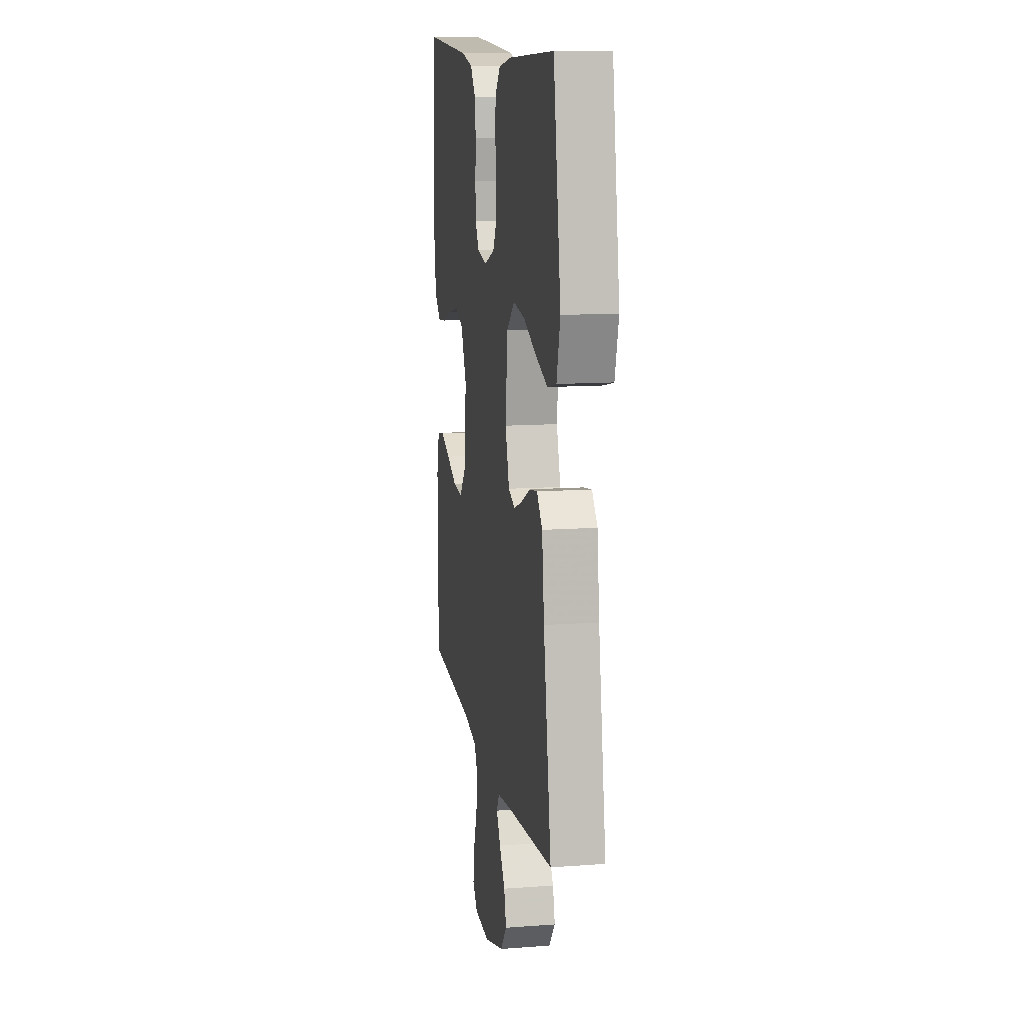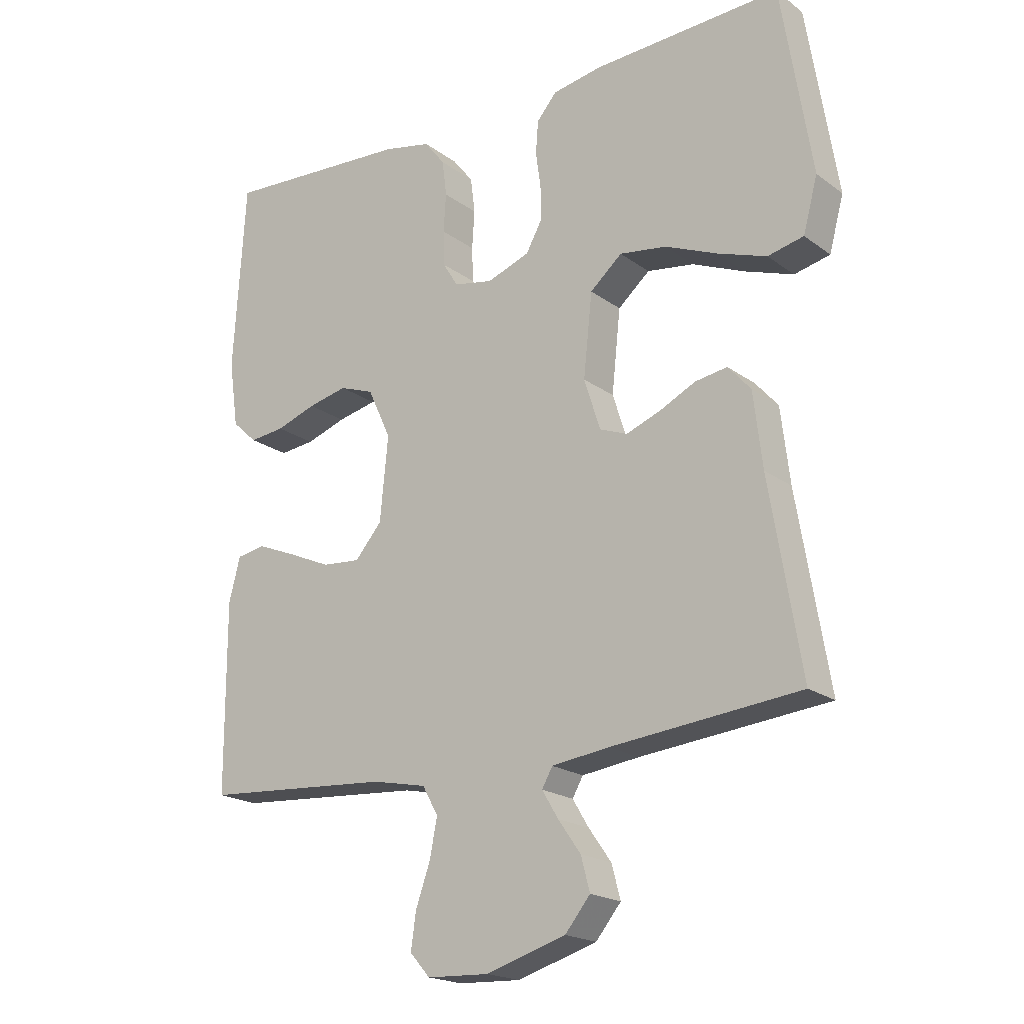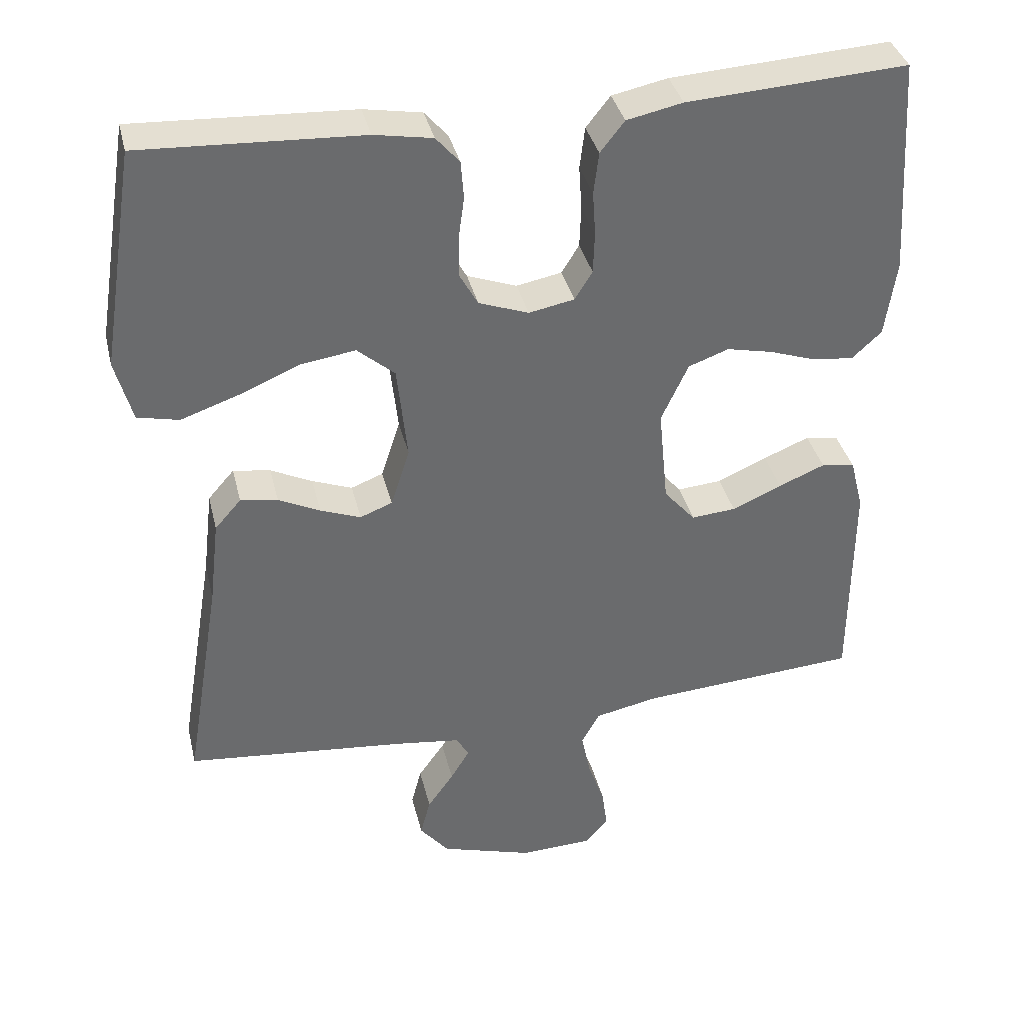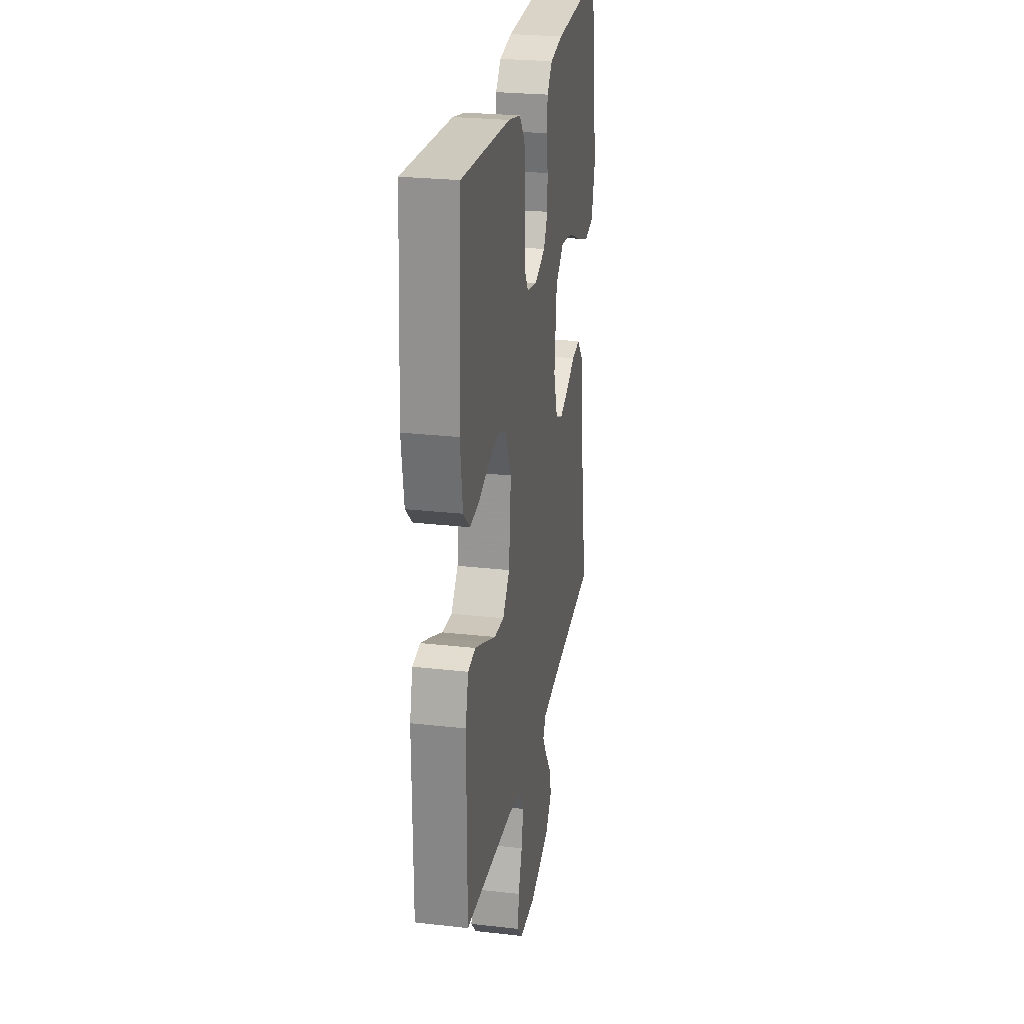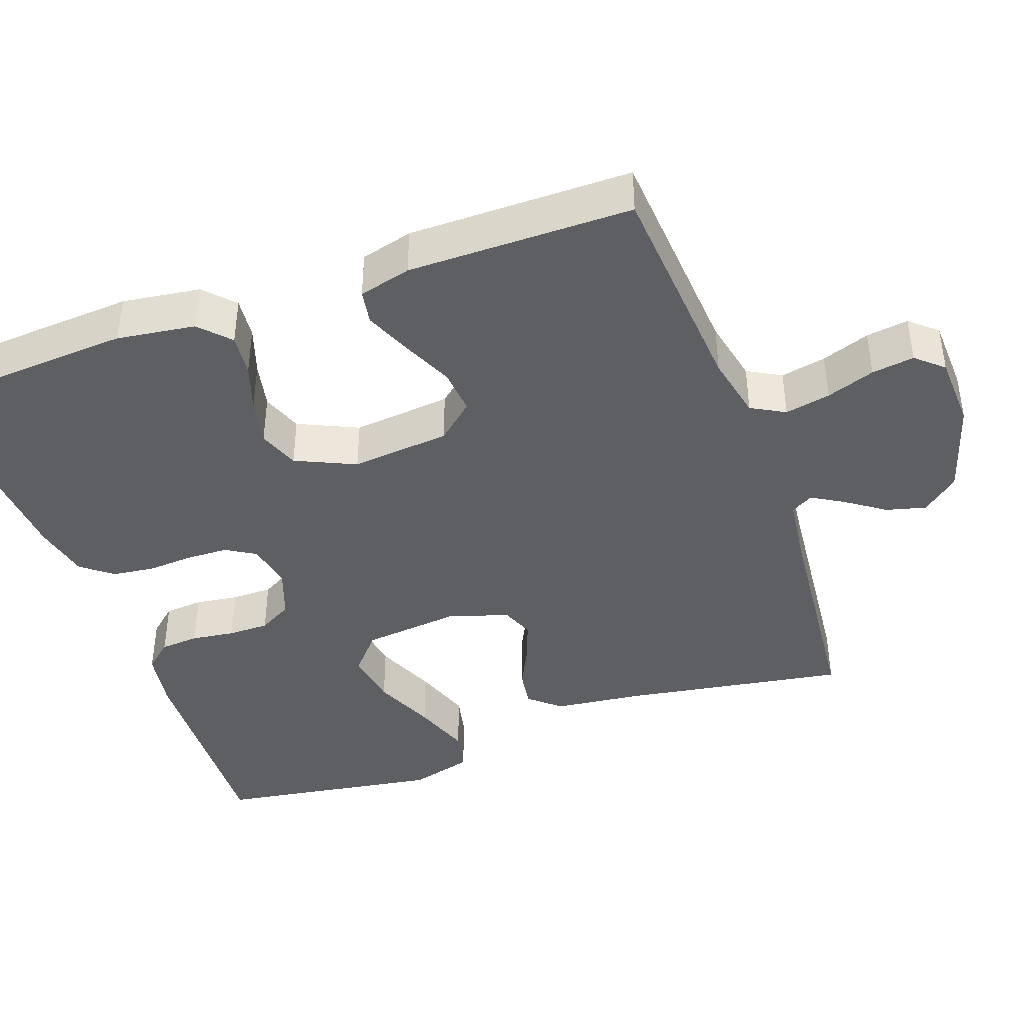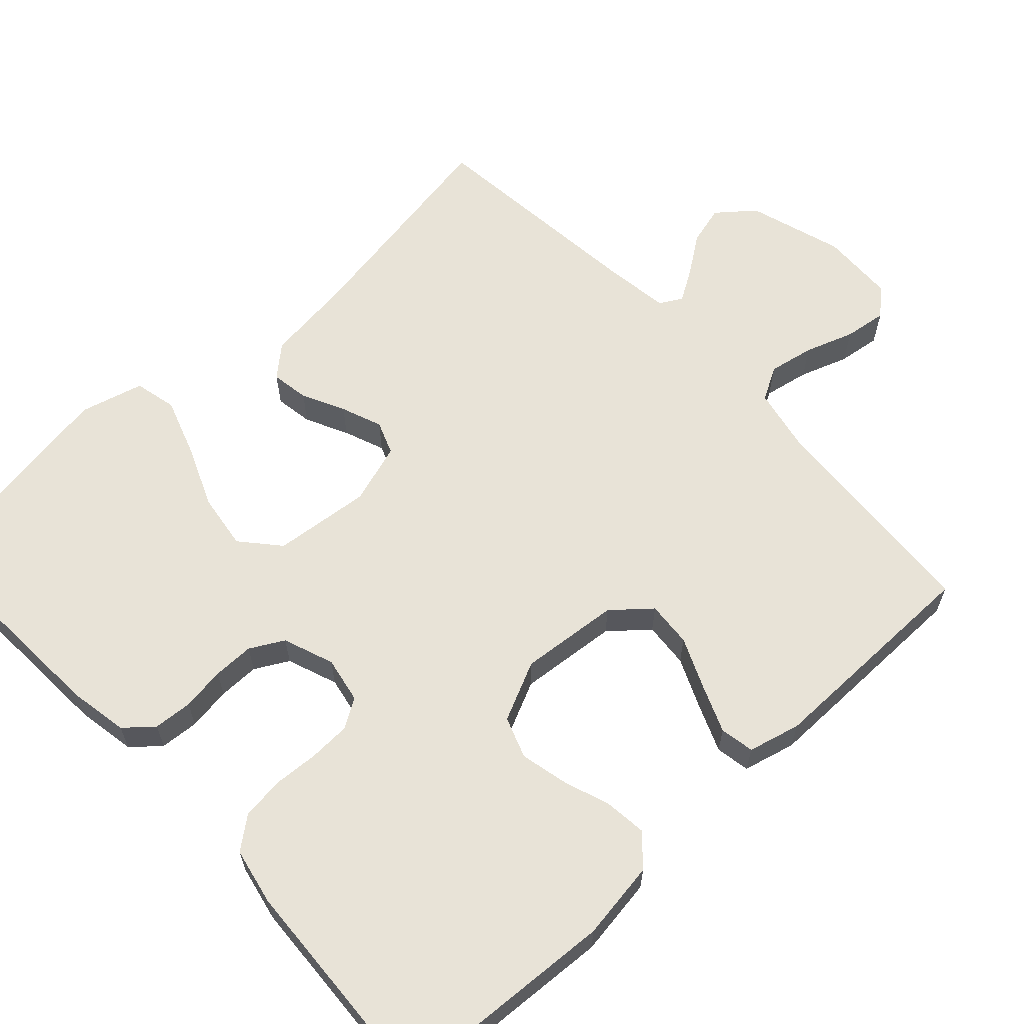
<metadata>
{"format":"obj","ext":"obj","renderer":"f3d","projection":"perspective","resolution":1024,"background":"white","views":[{"elev":12.6,"azim":-99.8,"up":"+Z"},{"elev":-19.6,"azim":-143.0,"up":"+Z"},{"elev":37.1,"azim":-13.3,"up":"+Z"},{"elev":25.9,"azim":100.2,"up":"+Z"},{"elev":-41.4,"azim":109.9,"up":"+Y"},{"elev":62.3,"azim":47.0,"up":"+Y"}]}
</metadata>
<code>
v -0.5 0.07 0.5
v -0.2 0.07 0.485
v -0.121 0.07 0.471
v -0.089 0.07 0.434
v -0.085 0.07 0.382
v -0.093 0.07 0.324
v -0.093 0.07 0.269
v -0.068 0.07 0.224
v 0 0.07 0.199
v 0.062 0.07 0.211
v 0.086 0.07 0.25
v 0.088 0.07 0.306
v 0.084 0.07 0.367
v 0.091 0.07 0.424
v 0.124 0.07 0.466
v 0.2 0.07 0.482
v 0.5 0.07 0.5
v 0.519 0.07 0.2
v 0.504 0.07 0.095
v 0.464 0.07 0.058
v 0.408 0.07 0.064
v 0.344 0.07 0.086
v 0.281 0.07 0.1
v 0.226 0.07 0.08
v 0.189 0.07 0
v 0.202 0.07 -0.133
v 0.245 0.07 -0.183
v 0.306 0.07 -0.178
v 0.374 0.07 -0.148
v 0.437 0.07 -0.122
v 0.483 0.07 -0.13
v 0.501 0.07 -0.2
v 0.5 0.07 -0.5
v 0.2 0.07 -0.521
v 0.113 0.07 -0.539
v 0.088 0.07 -0.584
v 0.1 0.07 -0.645
v 0.123 0.07 -0.71
v 0.131 0.07 -0.767
v 0.099 0.07 -0.803
v 0 0.07 -0.807
v -0.127 0.07 -0.768
v -0.167 0.07 -0.719
v -0.153 0.07 -0.666
v -0.117 0.07 -0.615
v -0.091 0.07 -0.572
v -0.108 0.07 -0.542
v -0.2 0.07 -0.53
v -0.5 0.07 -0.5
v -0.45 0.07 -0.2
v -0.436 0.07 -0.082
v -0.4 0.07 -0.041
v -0.349 0.07 -0.049
v -0.292 0.07 -0.077
v -0.237 0.07 -0.098
v -0.193 0.07 -0.081
v -0.167 0.07 0
v -0.181 0.07 0.131
v -0.232 0.07 0.175
v -0.307 0.07 0.164
v -0.39 0.07 0.129
v -0.468 0.07 0.102
v -0.525 0.07 0.115
v -0.548 0.07 0.2
v -0.5 0 0.5
v -0.2 0 0.485
v -0.121 0 0.471
v -0.089 0 0.434
v -0.085 0 0.382
v -0.093 0 0.324
v -0.093 0 0.269
v -0.068 0 0.224
v 0 0 0.199
v 0.062 0 0.211
v 0.086 0 0.25
v 0.088 0 0.306
v 0.084 0 0.367
v 0.091 0 0.424
v 0.124 0 0.466
v 0.2 0 0.482
v 0.5 0 0.5
v 0.519 0 0.2
v 0.504 0 0.095
v 0.464 0 0.058
v 0.408 0 0.064
v 0.344 0 0.086
v 0.281 0 0.1
v 0.226 0 0.08
v 0.189 0 0
v 0.202 0 -0.133
v 0.245 0 -0.183
v 0.306 0 -0.178
v 0.374 0 -0.148
v 0.437 0 -0.122
v 0.483 0 -0.13
v 0.501 0 -0.2
v 0.5 0 -0.5
v 0.2 0 -0.521
v 0.113 0 -0.539
v 0.088 0 -0.584
v 0.1 0 -0.645
v 0.123 0 -0.71
v 0.131 0 -0.767
v 0.099 0 -0.803
v 0 0 -0.807
v -0.127 0 -0.768
v -0.167 0 -0.719
v -0.153 0 -0.666
v -0.117 0 -0.615
v -0.091 0 -0.572
v -0.108 0 -0.542
v -0.2 0 -0.53
v -0.5 0 -0.5
v -0.45 0 -0.2
v -0.436 0 -0.082
v -0.4 0 -0.041
v -0.349 0 -0.049
v -0.292 0 -0.077
v -0.237 0 -0.098
v -0.193 0 -0.081
v -0.167 0 0
v -0.181 0 0.131
v -0.232 0 0.175
v -0.307 0 0.164
v -0.39 0 0.129
v -0.468 0 0.102
v -0.525 0 0.115
v -0.548 0 0.2
f 4 5 6
f 3 4 6
f 2 3 6
f 1 2 6
f 64 1 6
f 63 64 6
f 62 63 6
f 61 62 6
f 60 61 6
f 59 60 6 7
f 58 59 7 8
f 57 58 8 9
f 56 57 9 10
f 52 53 54
f 51 52 54
f 50 51 54
f 50 54 55
f 49 50 55
f 48 49 55
f 47 48 55 56
f 43 44 45
f 42 43 45
f 41 42 45
f 40 41 45
f 39 40 45
f 38 39 45
f 37 38 45
f 36 37 45 46
f 47 56 10
f 46 47 10
f 36 46 10
f 35 36 10
f 32 33 34
f 31 32 34
f 30 31 34
f 29 30 34
f 28 29 34
f 20 21 22
f 19 20 22
f 18 19 22
f 17 18 22
f 16 17 22
f 15 16 22
f 14 15 22
f 13 14 22
f 12 13 22
f 11 12 22 23
f 10 11 23 24
f 27 28 34 35
f 26 27 35
f 25 26 35 10
f 10 24 25
f 70 69 68
f 70 68 67
f 70 67 66
f 70 66 65
f 70 65 128
f 70 128 127
f 70 127 126
f 70 126 125
f 70 125 124
f 71 70 124 123
f 72 71 123 122
f 73 72 122 121
f 74 73 121 120
f 118 117 116
f 118 116 115
f 118 115 114
f 119 118 114
f 119 114 113
f 119 113 112
f 120 119 112 111
f 109 108 107
f 109 107 106
f 109 106 105
f 109 105 104
f 109 104 103
f 109 103 102
f 109 102 101
f 110 109 101 100
f 74 120 111
f 74 111 110
f 74 110 100
f 74 100 99
f 98 97 96
f 98 96 95
f 98 95 94
f 98 94 93
f 98 93 92
f 86 85 84
f 86 84 83
f 86 83 82
f 86 82 81
f 86 81 80
f 86 80 79
f 86 79 78
f 86 78 77
f 86 77 76
f 87 86 76 75
f 88 87 75 74
f 99 98 92 91
f 99 91 90
f 74 99 90 89
f 89 88 74
f 1 65 66 2
f 2 66 67 3
f 3 67 68 4
f 4 68 69 5
f 5 69 70 6
f 6 70 71 7
f 7 71 72 8
f 8 72 73 9
f 9 73 74 10
f 10 74 75 11
f 11 75 76 12
f 12 76 77 13
f 13 77 78 14
f 14 78 79 15
f 15 79 80 16
f 16 80 81 17
f 17 81 82 18
f 18 82 83 19
f 19 83 84 20
f 20 84 85 21
f 21 85 86 22
f 22 86 87 23
f 23 87 88 24
f 24 88 89 25
f 25 89 90 26
f 26 90 91 27
f 27 91 92 28
f 28 92 93 29
f 29 93 94 30
f 30 94 95 31
f 31 95 96 32
f 32 96 97 33
f 33 97 98 34
f 34 98 99 35
f 35 99 100 36
f 36 100 101 37
f 37 101 102 38
f 38 102 103 39
f 39 103 104 40
f 40 104 105 41
f 41 105 106 42
f 42 106 107 43
f 43 107 108 44
f 44 108 109 45
f 45 109 110 46
f 46 110 111 47
f 47 111 112 48
f 48 112 113 49
f 49 113 114 50
f 50 114 115 51
f 51 115 116 52
f 52 116 117 53
f 53 117 118 54
f 54 118 119 55
f 55 119 120 56
f 56 120 121 57
f 57 121 122 58
f 58 122 123 59
f 59 123 124 60
f 60 124 125 61
f 61 125 126 62
f 62 126 127 63
f 63 127 128 64
f 64 128 65 1

</code>
